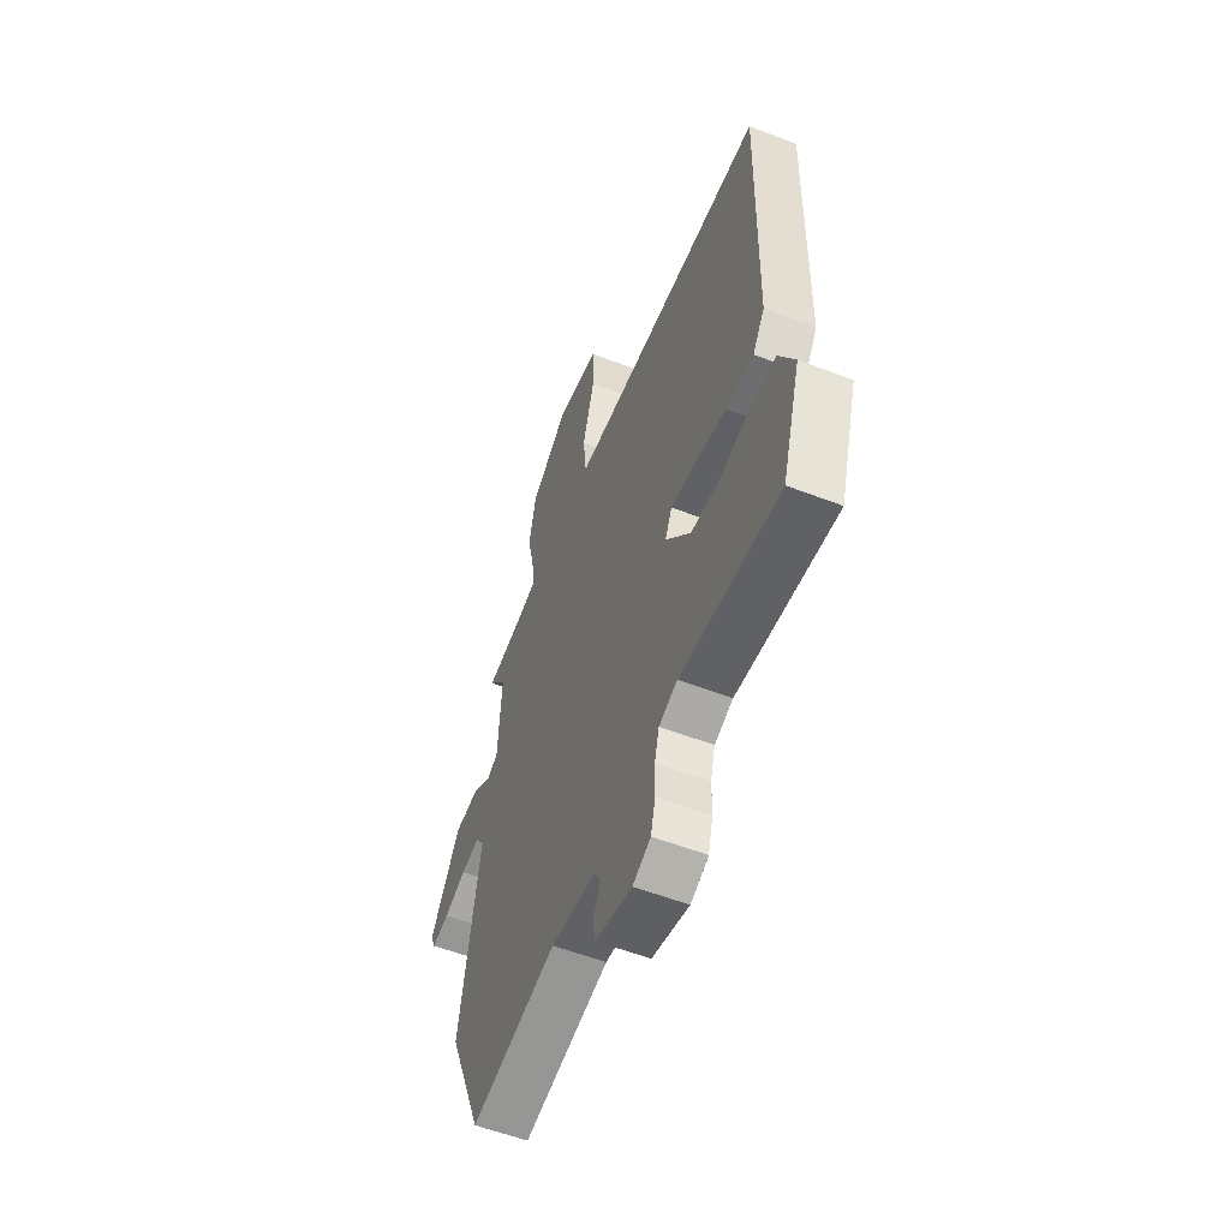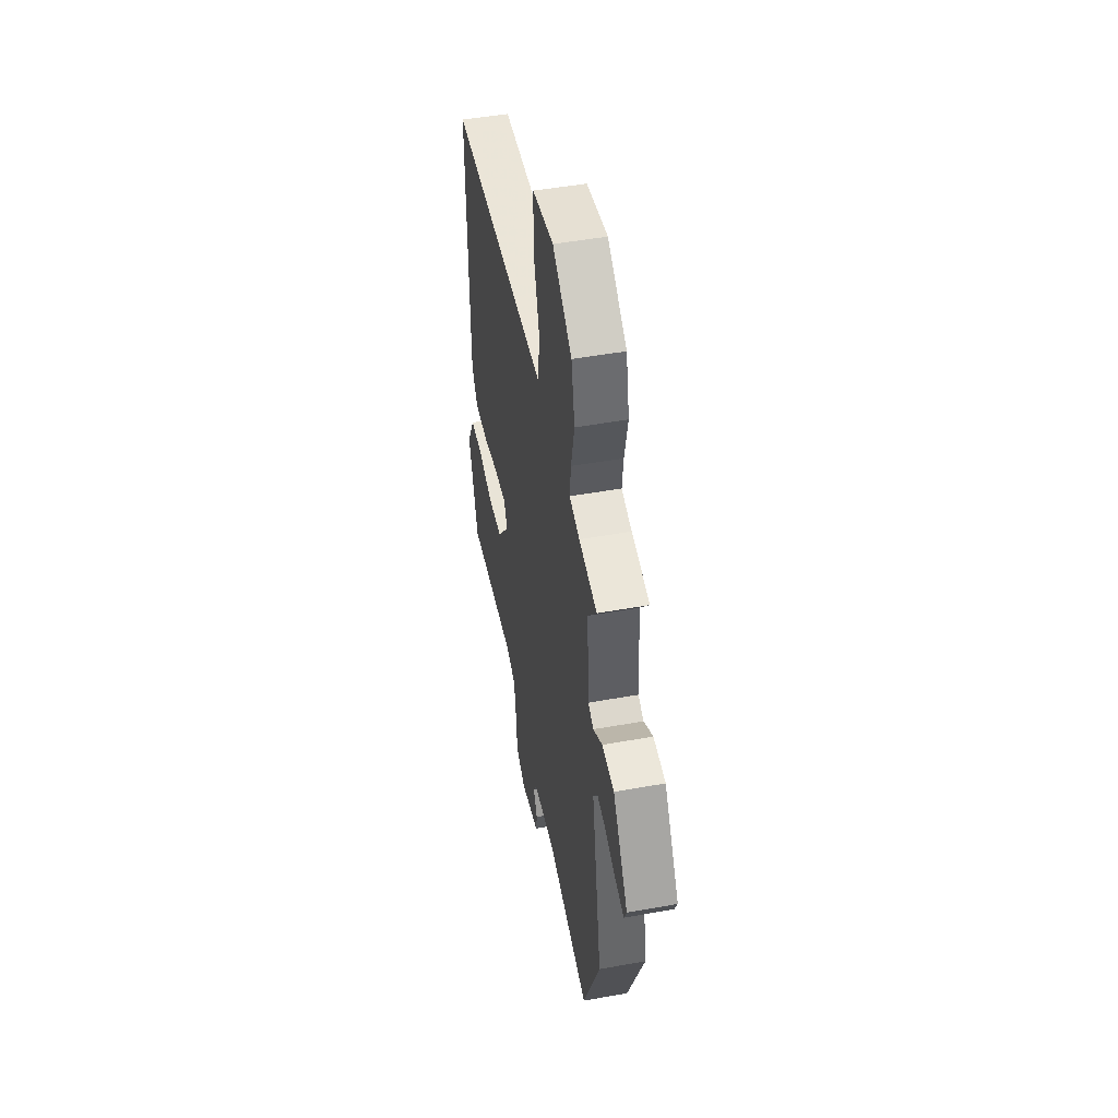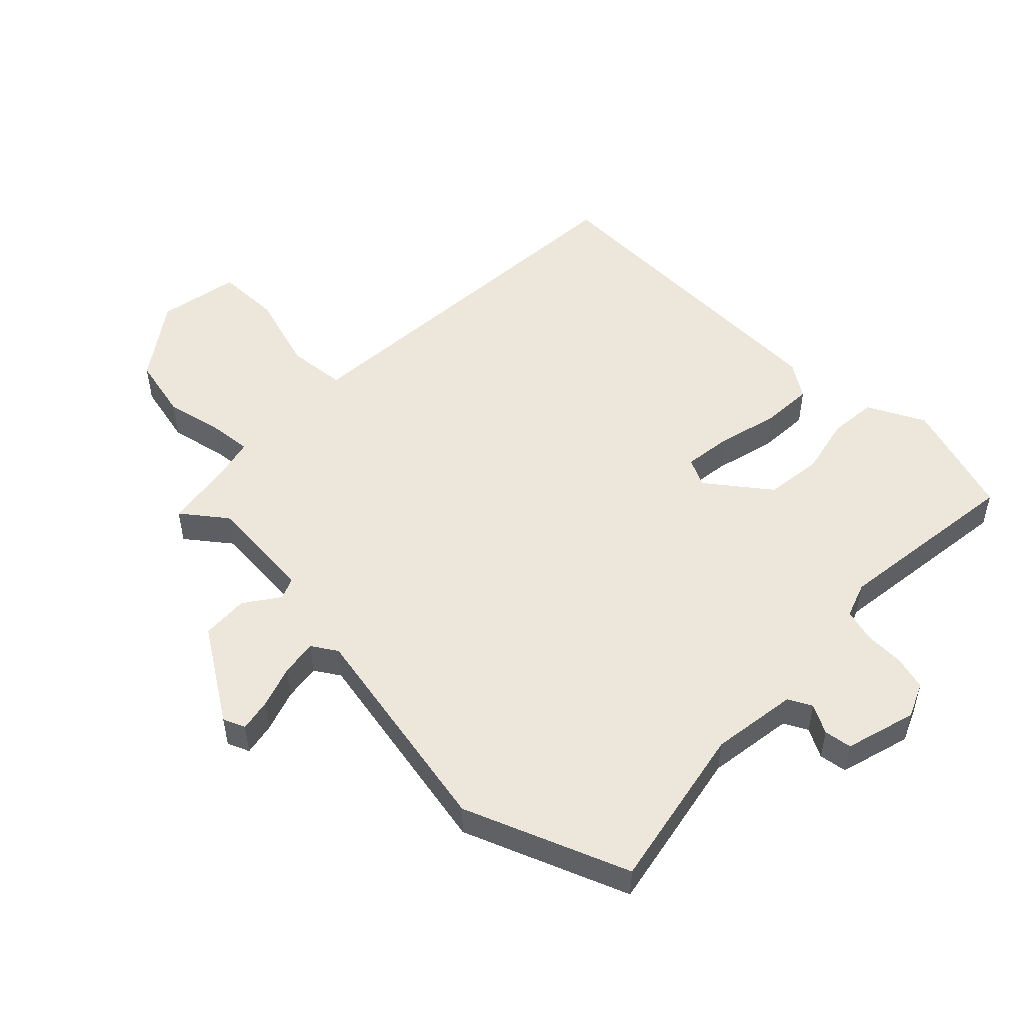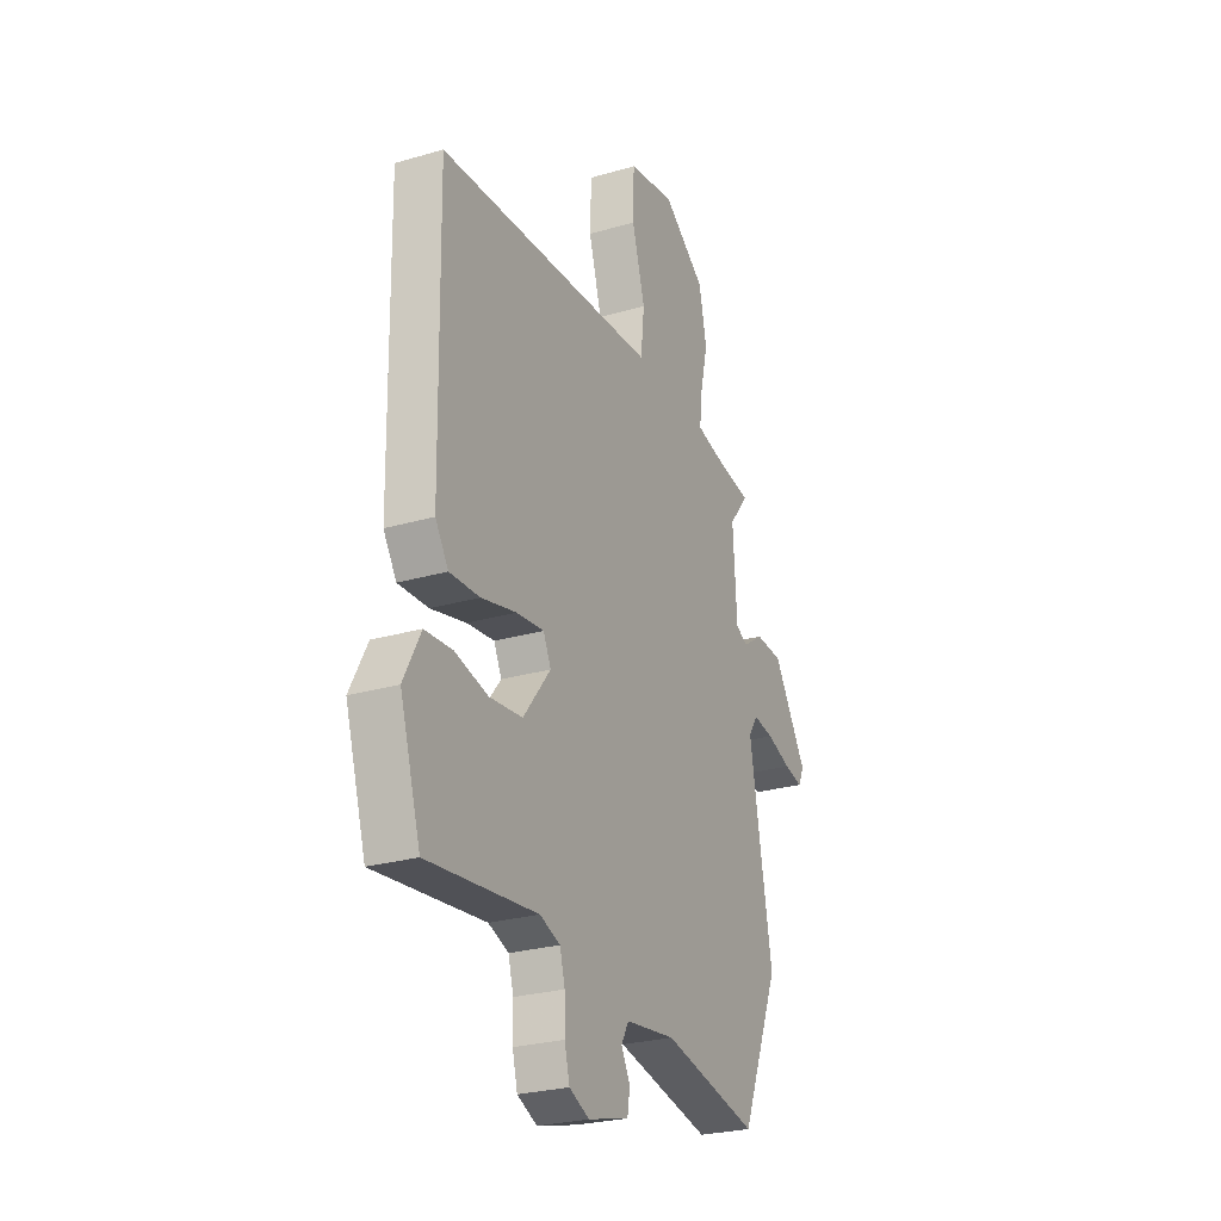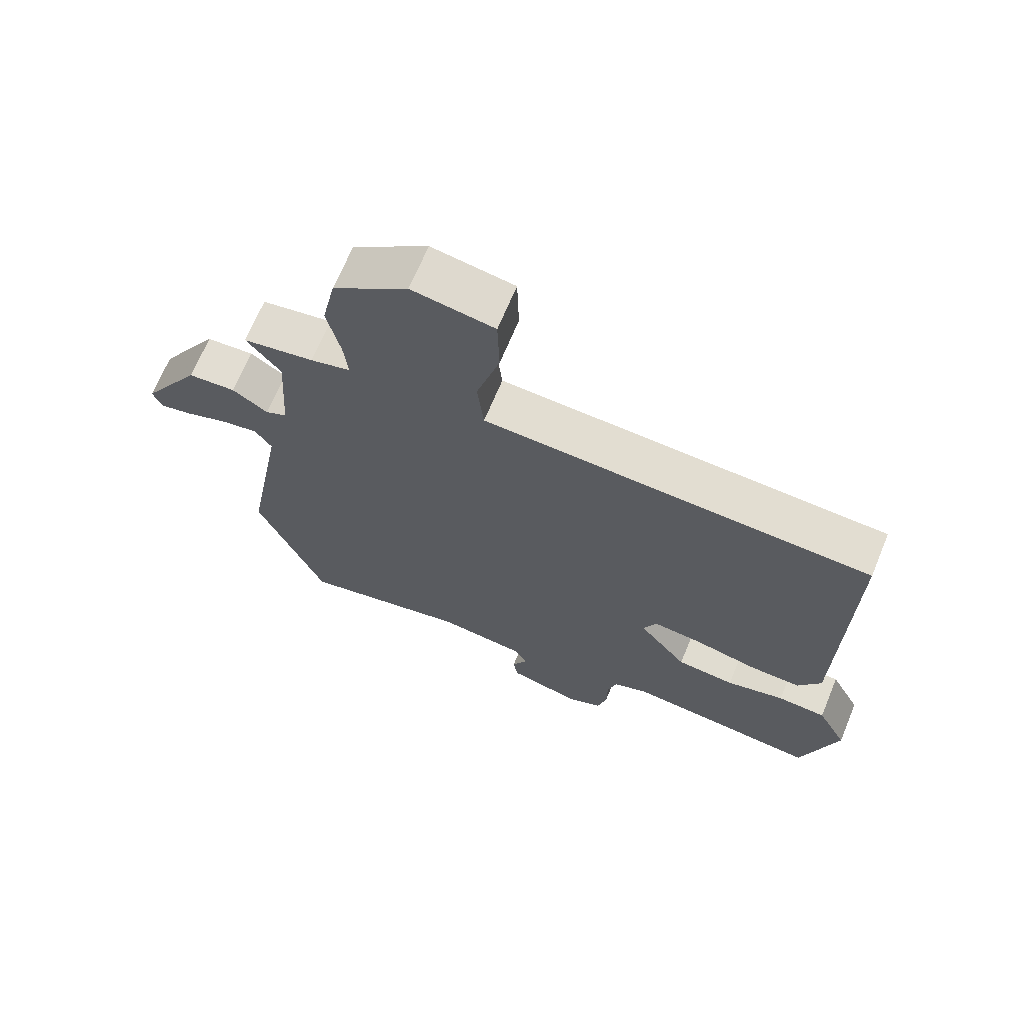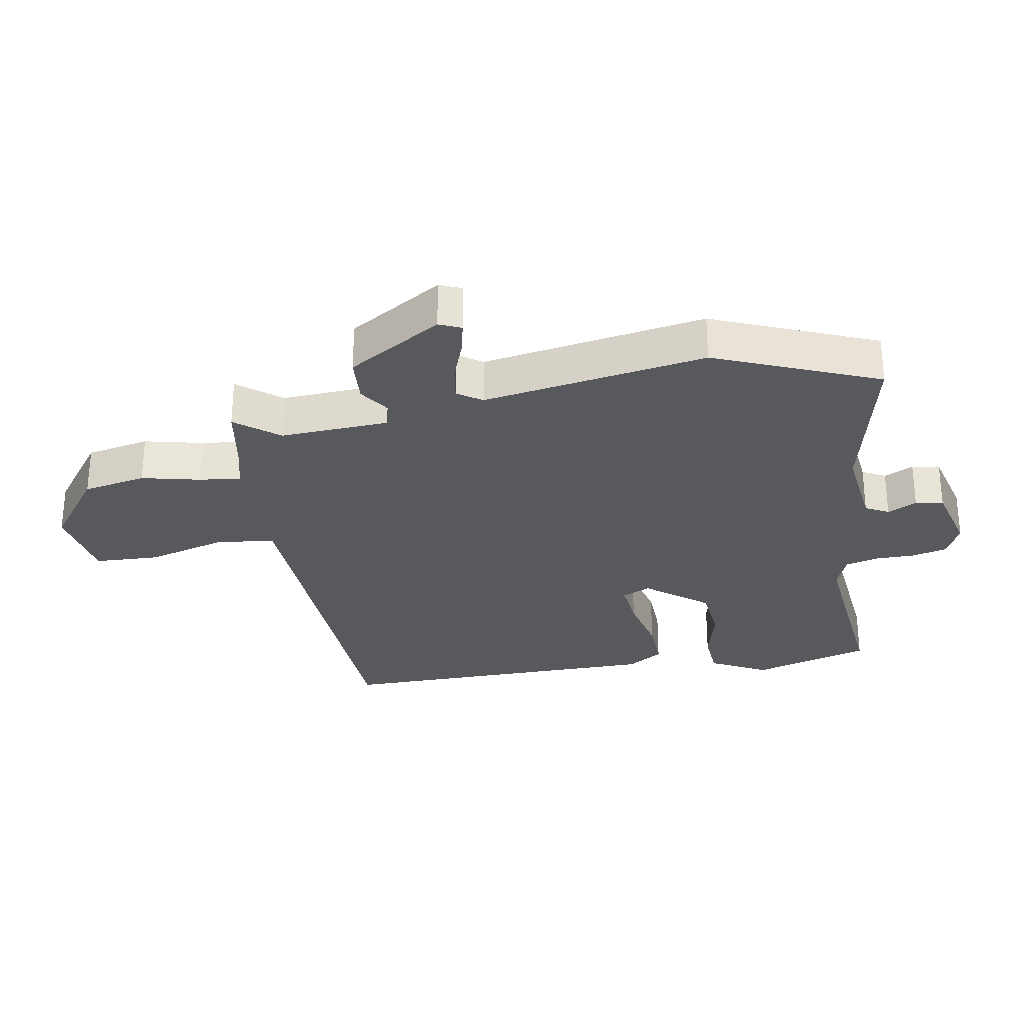
<metadata>
{"format":"obj","ext":"obj","renderer":"f3d","projection":"perspective","resolution":1024,"background":"white","views":[{"elev":-56.2,"azim":-112.0,"up":"+Z"},{"elev":48.8,"azim":78.7,"up":"+Z"},{"elev":51.4,"azim":135.2,"up":"+Y"},{"elev":-26.1,"azim":-65.2,"up":"+Z"},{"elev":68.1,"azim":-157.5,"up":"+Z"},{"elev":-29.0,"azim":99.5,"up":"+Y"}]}
</metadata>
<code>
v 0.514 0.07 0.438
v 0.46 0.07 0.37
v 0.471 0.07 0.198
v 0.505 0.07 0.182
v 0.561 0.07 0.22
v 0.636 0.07 0.215
v 0.729 0.07 0.067
v 0.714 0.07 0.032
v 0.662 0.07 0.043
v 0.595 0.07 0.067
v 0.538 0.07 0.076
v 0.512 0.07 0.037
v 0.575 0.07 -0.315
v 0.47 0.07 -0.573
v 0.207 0.07 -0.517
v 0.07 0.07 -0.534
v 0.05 0.07 -0.571
v 0.074 0.07 -0.617
v 0.067 0.07 -0.661
v -0.046 0.07 -0.691
v -0.101 0.07 -0.666
v -0.115 0.07 -0.611
v -0.116 0.07 -0.548
v -0.13 0.07 -0.496
v -0.186 0.07 -0.475
v -0.488 0.07 -0.507
v -0.545 0.07 -0.32
v -0.498 0.07 -0.23
v -0.422 0.07 -0.225
v -0.331 0.07 -0.247
v -0.24 0.07 -0.238
v -0.164 0.07 -0.141
v -0.185 0.07 -0.096
v -0.261 0.07 -0.104
v -0.358 0.07 -0.127
v -0.441 0.07 -0.13
v -0.477 0.07 -0.074
v -0.486 0.07 0.446
v -0.02 0.07 0.469
v 0.122 0.07 0.476
v 0.132 0.07 0.569
v 0.096 0.07 0.693
v 0.099 0.07 0.795
v 0.228 0.07 0.817
v 0.346 0.07 0.731
v 0.367 0.07 0.631
v 0.346 0.07 0.538
v 0.339 0.07 0.473
v 0.402 0.07 0.457
v 0.514 0 0.438
v 0.46 0 0.37
v 0.471 0 0.198
v 0.505 0 0.182
v 0.561 0 0.22
v 0.636 0 0.215
v 0.729 0 0.067
v 0.714 0 0.032
v 0.662 0 0.043
v 0.595 0 0.067
v 0.538 0 0.076
v 0.512 0 0.037
v 0.575 0 -0.315
v 0.47 0 -0.573
v 0.207 0 -0.517
v 0.07 0 -0.534
v 0.05 0 -0.571
v 0.074 0 -0.617
v 0.067 0 -0.661
v -0.046 0 -0.691
v -0.101 0 -0.666
v -0.115 0 -0.611
v -0.116 0 -0.548
v -0.13 0 -0.496
v -0.186 0 -0.475
v -0.488 0 -0.507
v -0.545 0 -0.32
v -0.498 0 -0.23
v -0.422 0 -0.225
v -0.331 0 -0.247
v -0.24 0 -0.238
v -0.164 0 -0.141
v -0.185 0 -0.096
v -0.261 0 -0.104
v -0.358 0 -0.127
v -0.441 0 -0.13
v -0.477 0 -0.074
v -0.486 0 0.446
v -0.02 0 0.469
v 0.122 0 0.476
v 0.132 0 0.569
v 0.096 0 0.693
v 0.099 0 0.795
v 0.228 0 0.817
v 0.346 0 0.731
v 0.367 0 0.631
v 0.346 0 0.538
v 0.339 0 0.473
v 0.402 0 0.457
f 44 45 46 47
f 44 47 48
f 41 42 43 44
f 40 41 44 48
f 39 40 48 49
f 34 35 36 37
f 33 34 37 38
f 27 28 29 30
f 25 26 27 30
f 24 25 30 31
f 20 21 22 23
f 20 23 24
f 17 18 19 20
f 16 17 20 24
f 15 16 24 31
f 12 13 14 15
f 7 8 9 10
f 7 10 11
f 4 5 6 7
f 3 4 7 11
f 39 49 1 2
f 33 38 39 2
f 32 33 2 3
f 12 15 31 32
f 3 11 12 32
f 96 95 94 93
f 97 96 93
f 93 92 91 90
f 97 93 90 89
f 98 97 89 88
f 86 85 84 83
f 87 86 83 82
f 79 78 77 76
f 79 76 75 74
f 80 79 74 73
f 72 71 70 69
f 73 72 69
f 69 68 67 66
f 73 69 66 65
f 80 73 65 64
f 64 63 62 61
f 59 58 57 56
f 60 59 56
f 56 55 54 53
f 60 56 53 52
f 51 50 98 88
f 51 88 87 82
f 52 51 82 81
f 81 80 64 61
f 81 61 60 52
f 1 50 51 2
f 2 51 52 3
f 3 52 53 4
f 4 53 54 5
f 5 54 55 6
f 6 55 56 7
f 7 56 57 8
f 8 57 58 9
f 9 58 59 10
f 10 59 60 11
f 11 60 61 12
f 12 61 62 13
f 13 62 63 14
f 14 63 64 15
f 15 64 65 16
f 16 65 66 17
f 17 66 67 18
f 18 67 68 19
f 19 68 69 20
f 20 69 70 21
f 21 70 71 22
f 22 71 72 23
f 23 72 73 24
f 24 73 74 25
f 25 74 75 26
f 26 75 76 27
f 27 76 77 28
f 28 77 78 29
f 29 78 79 30
f 30 79 80 31
f 31 80 81 32
f 32 81 82 33
f 33 82 83 34
f 34 83 84 35
f 35 84 85 36
f 36 85 86 37
f 37 86 87 38
f 38 87 88 39
f 39 88 89 40
f 40 89 90 41
f 41 90 91 42
f 42 91 92 43
f 43 92 93 44
f 44 93 94 45
f 45 94 95 46
f 46 95 96 47
f 47 96 97 48
f 48 97 98 49
f 49 98 50 1

</code>
